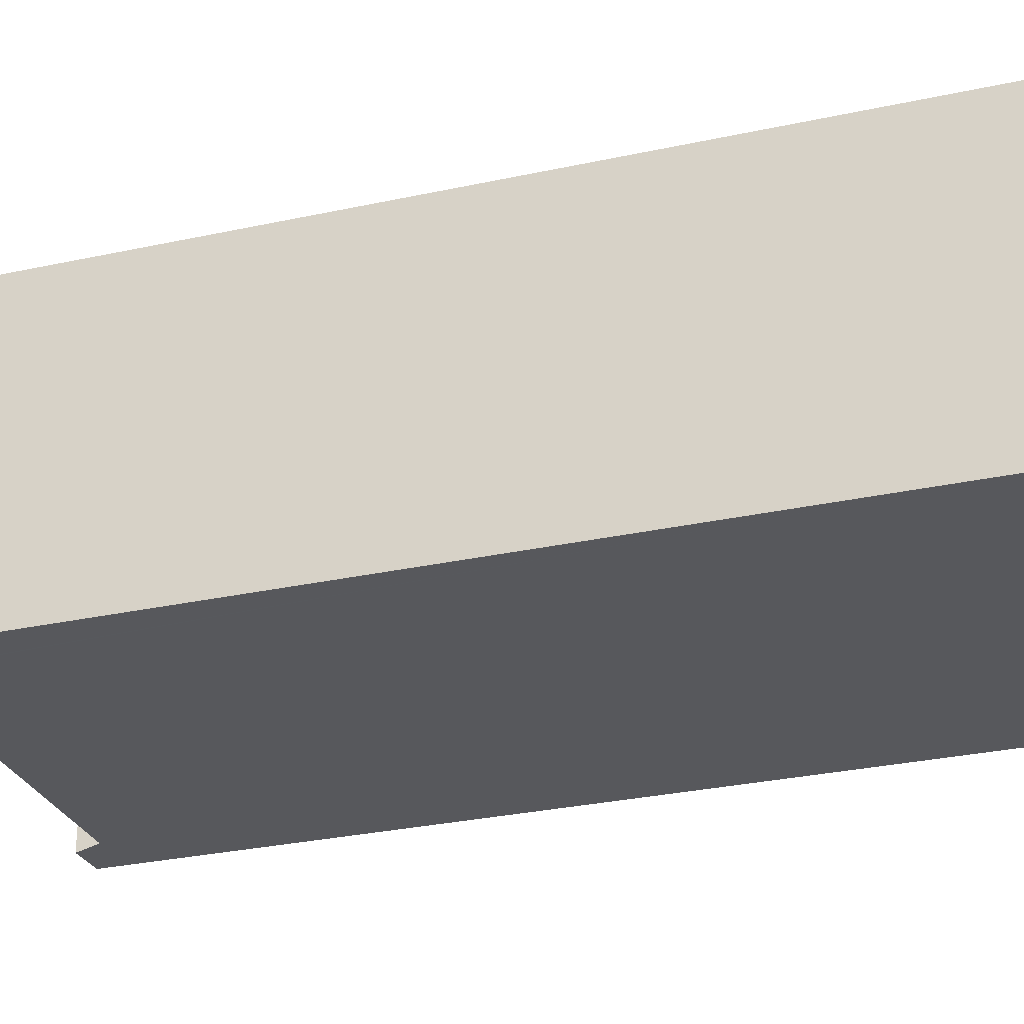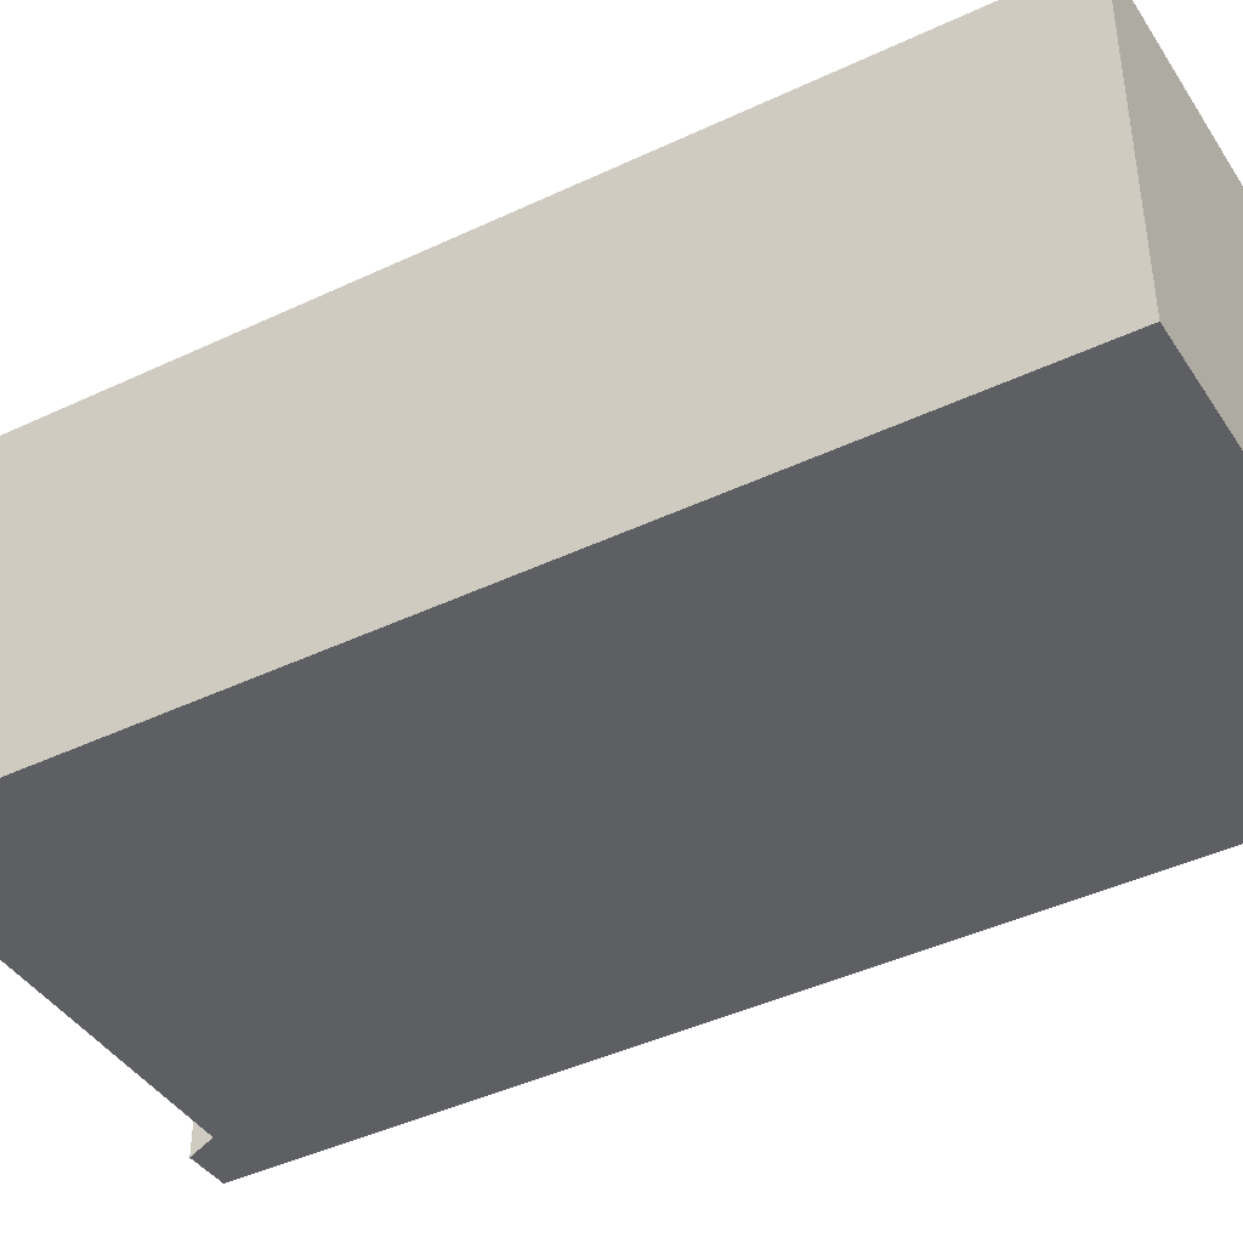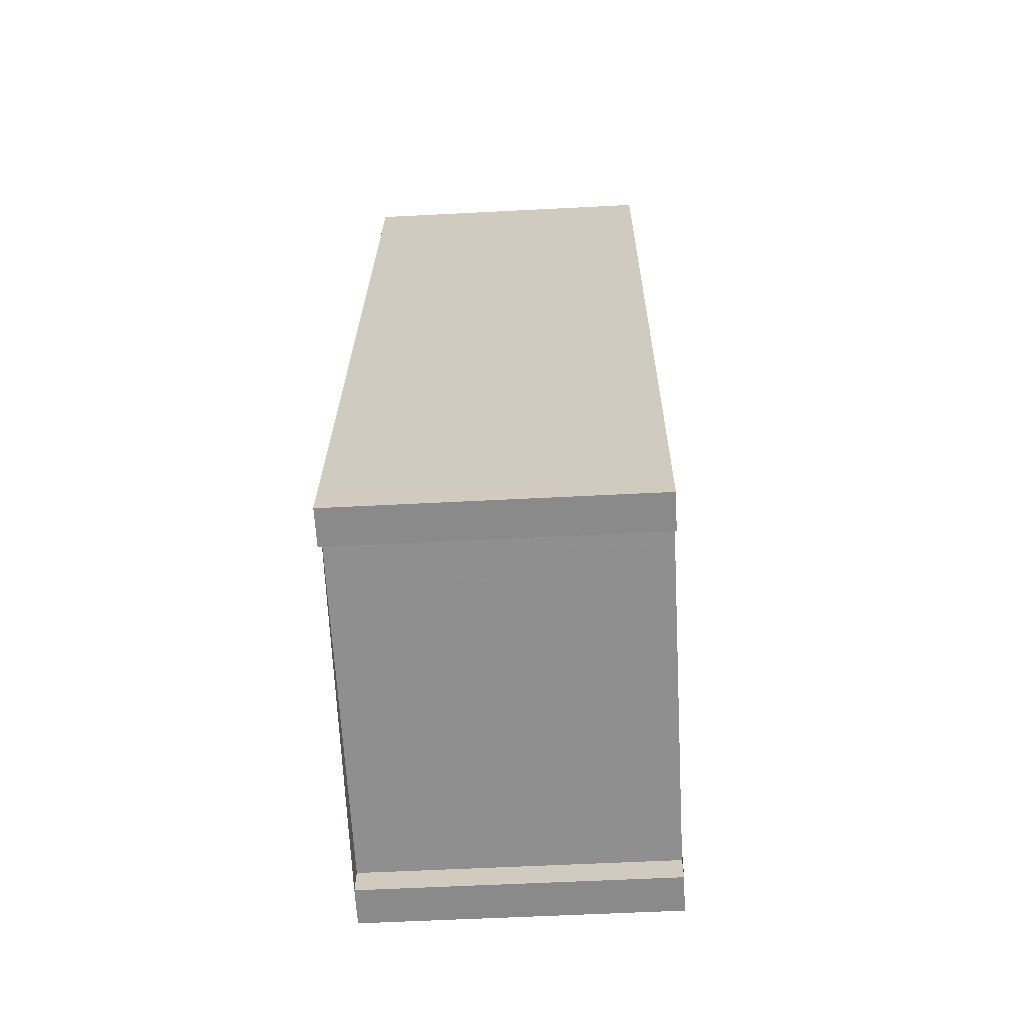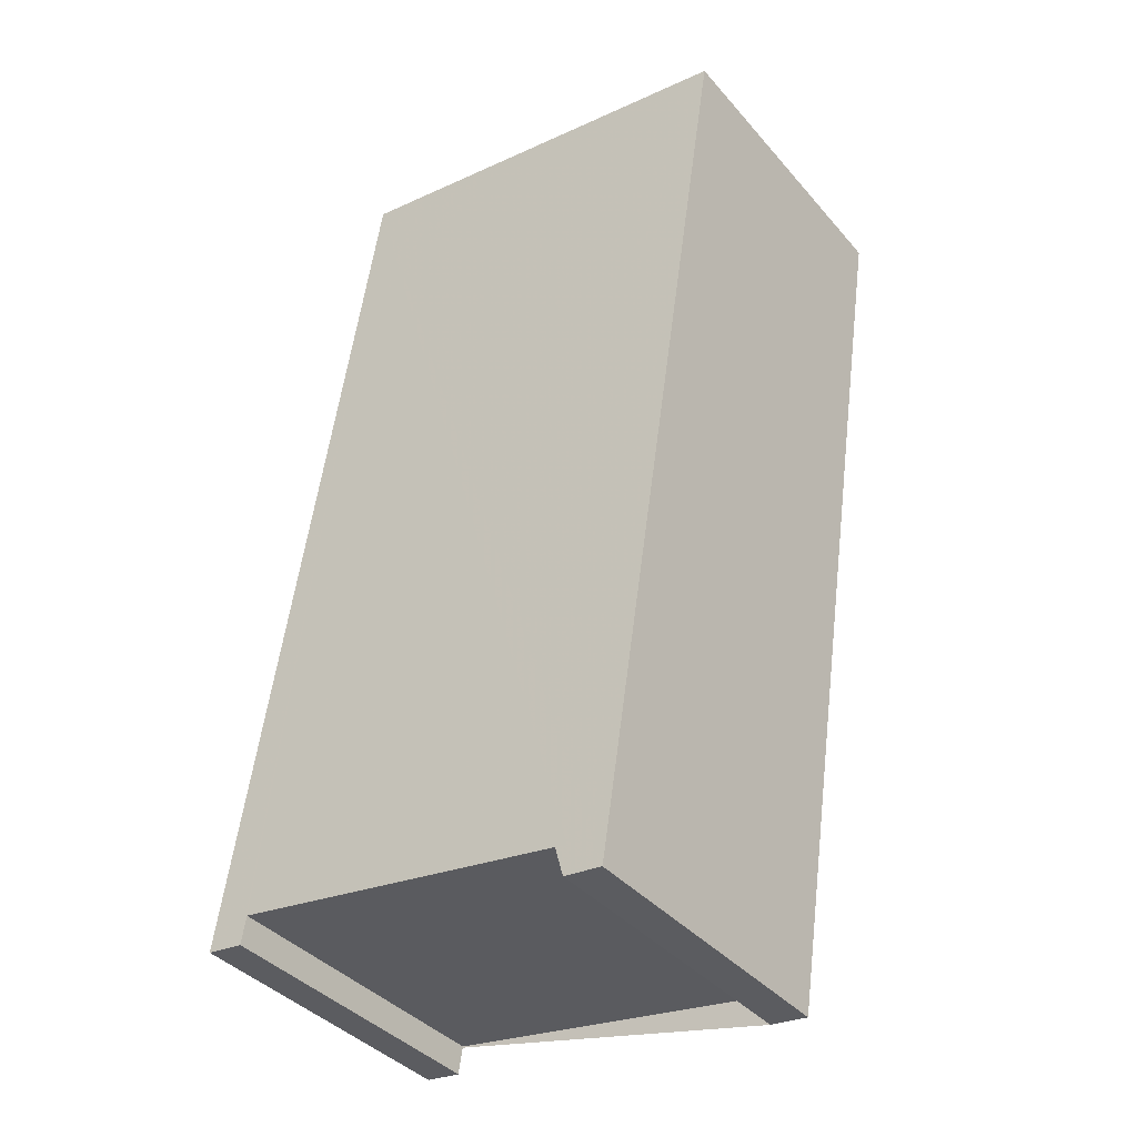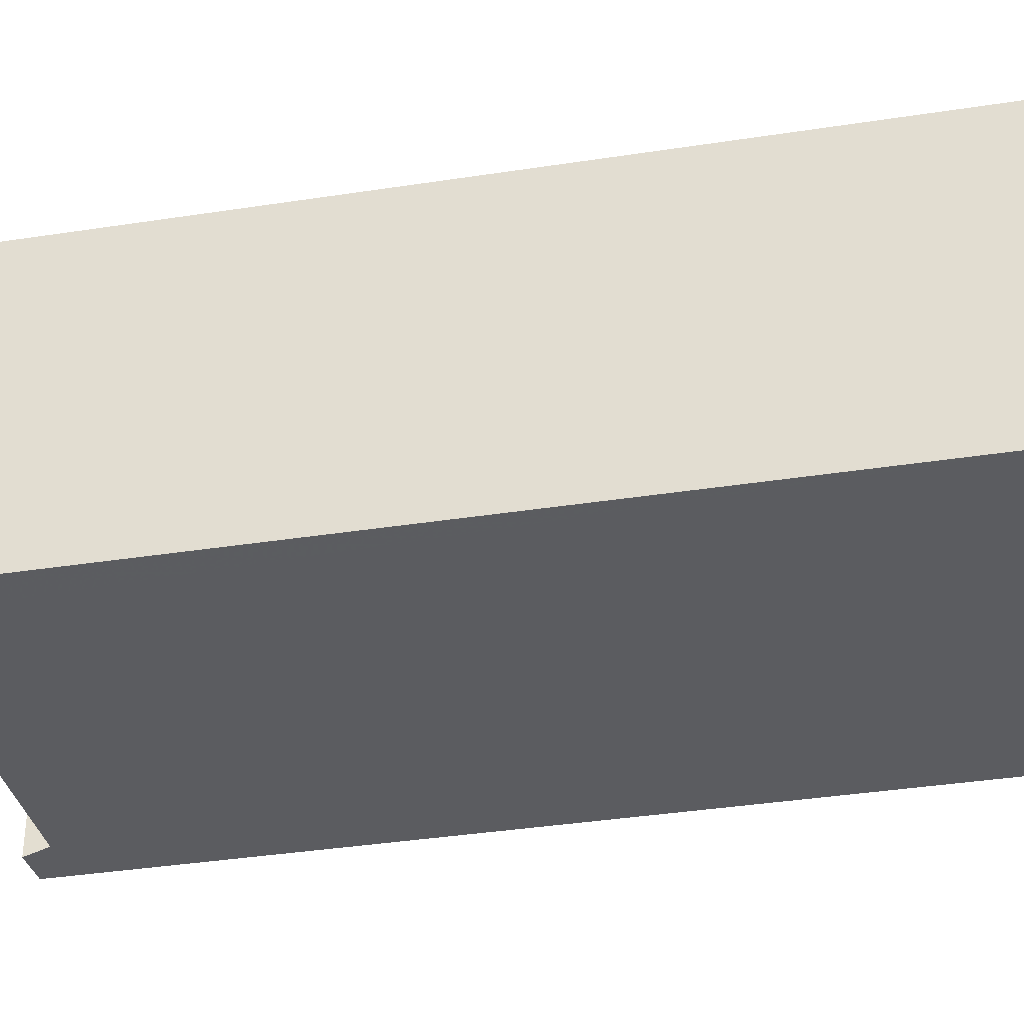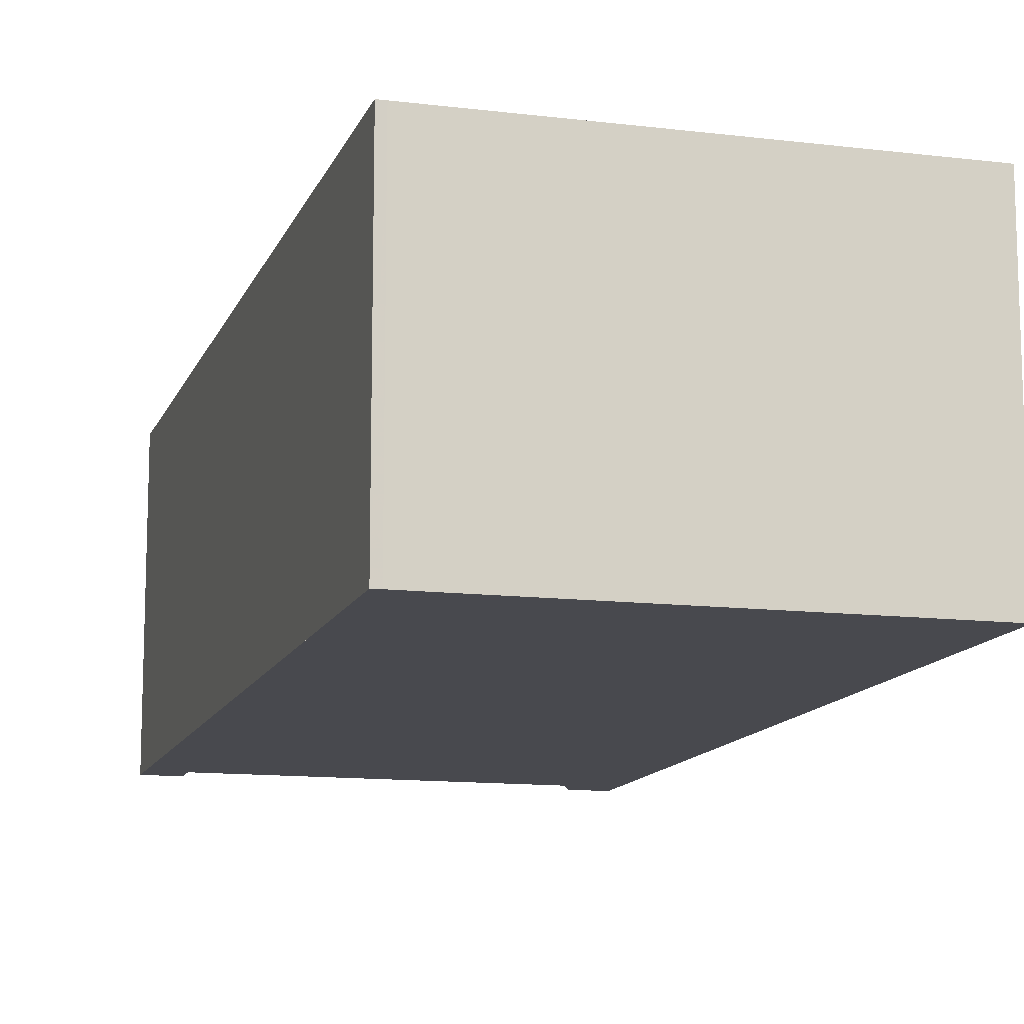
<metadata>
{"format":"obj","ext":"obj","renderer":"f3d","projection":"perspective","resolution":1024,"background":"white","views":[{"elev":-28.8,"azim":117.4,"up":"+Z"},{"elev":-41.7,"azim":129.0,"up":"+Z"},{"elev":-56.5,"azim":93.1,"up":"+Y"},{"elev":-39.1,"azim":-143.9,"up":"+Y"},{"elev":-35.3,"azim":110.9,"up":"+Z"},{"elev":-12.6,"azim":173.2,"up":"+Z"}]}
</metadata>
<code>
v -644.2 -2412 2.052
v -641.3 -2411 2.06
v -640.4 -2417 2.082
v -640.6 -2417 2.081
v -640.7 -2417 2.08
v -643 -2417 2.074
v -643 -2418 2.074
v -643.3 -2418 2.074
v -644.2 -2412 2.052
v -641.3 -2411 2.061
v -641.4 -2411 2.06
v -641.4 -2411 2.061
v -640.4 -2417 2.082
v -640.5 -2417 2.081
v -640.4 -2417 2.081
v -643.3 -2417 2.073
v -641.4 -2411 2.06
v -644.2 -2412 2.052
v -644.2 -2412 0
v -641.4 -2411 0
v -641.3 -2411 2.061
v -641.3 -2411 2.06
v -641.3 -2411 0
v -641.3 -2411 0
v -640.4 -2417 2.082
v -640.4 -2417 2.082
v -640.4 -2417 0
v -640.4 -2417 0
v -640.7 -2417 2.08
v -640.6 -2417 2.081
v -640.6 -2417 0
v -640.7 -2417 0
v -643 -2417 2.074
v -640.7 -2417 2.08
v -640.7 -2417 0
v -643 -2417 0
v -643 -2418 2.074
v -643 -2417 2.074
v -643 -2417 0
v -643 -2418 0
v -643.3 -2418 2.074
v -643 -2418 2.074
v -643 -2418 0
v -643.3 -2418 0
v -643.3 -2417 2.073
v -643.3 -2418 2.074
v -643.3 -2418 0
v -643.3 -2417 0
v -644.2 -2412 2.052
v -644.2 -2412 2.052
v -644.2 -2412 0
v -644.2 -2412 0
v -640.4 -2417 2.081
v -641.3 -2411 2.061
v -641.3 -2411 0
v -640.4 -2417 0
v -641.3 -2411 2.06
v -641.4 -2411 2.06
v -641.4 -2411 0
v -641.3 -2411 0
v -640.6 -2417 2.081
v -640.4 -2417 2.082
v -640.4 -2417 0
v -640.6 -2417 0
v -640.4 -2417 2.082
v -640.4 -2417 2.081
v -640.4 -2417 0
v -640.4 -2417 0
v -644.2 -2412 2.052
v -643.3 -2417 2.073
v -643.3 -2417 0
v -644.2 -2412 0
v -644.2 -2412 0
v -641.3 -2411 0
v -640.4 -2417 0
v -640.6 -2417 0
v -640.7 -2417 0
v -643 -2417 0
v -643 -2418 0
v -643.3 -2418 0
f 14 13 4 5 6 7 8 16
f 12 9 1 11
f 11 2 10 12
f 15 3 13 14
f 14 12 10 15
f 16 9 12 14
f 18 19 20 17
f 22 23 24 21
f 26 27 28 25
f 30 31 32 29
f 34 35 36 33
f 38 39 40 37
f 42 43 44 41
f 46 47 48 45
f 50 51 52 49
f 54 55 56 53
f 58 59 60 57
f 62 63 64 61
f 66 67 68 65
f 70 71 72 69
f 74 75 76 77 78 79 80 73

</code>
